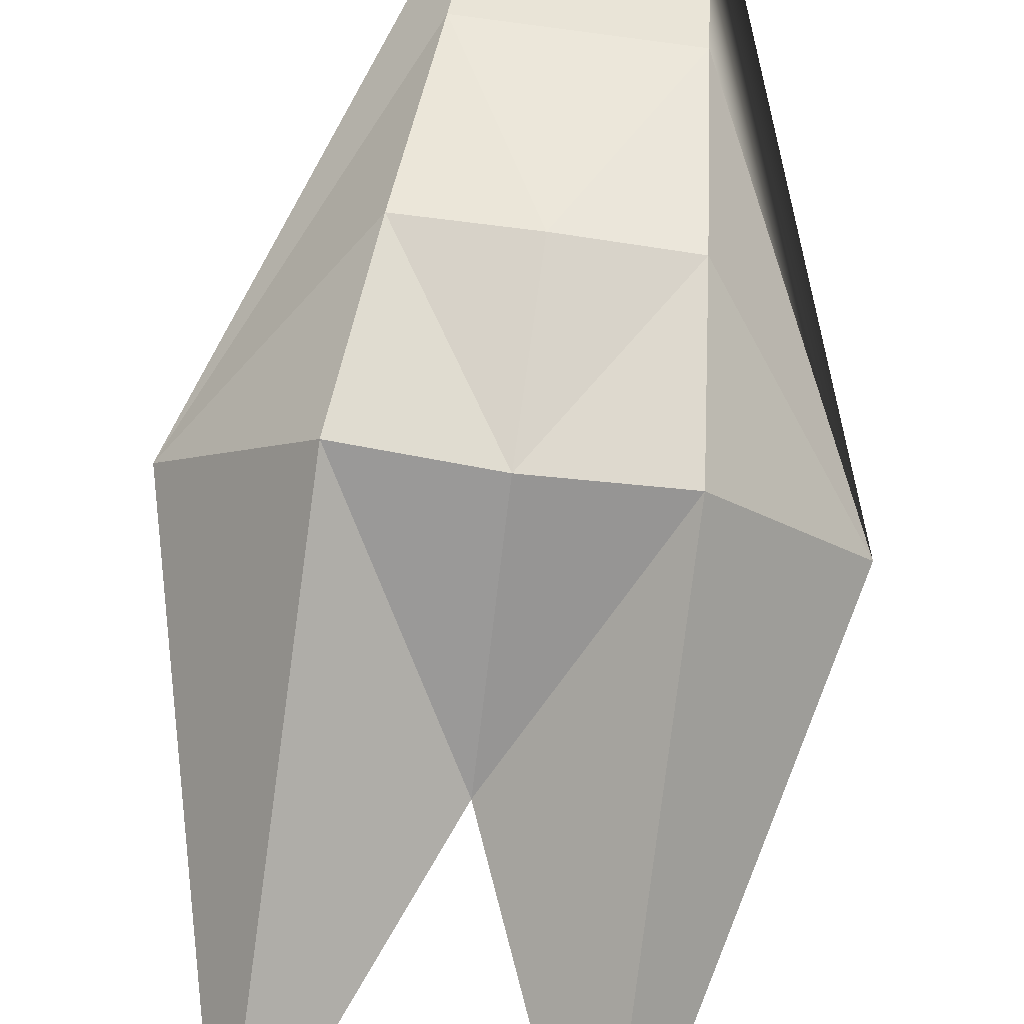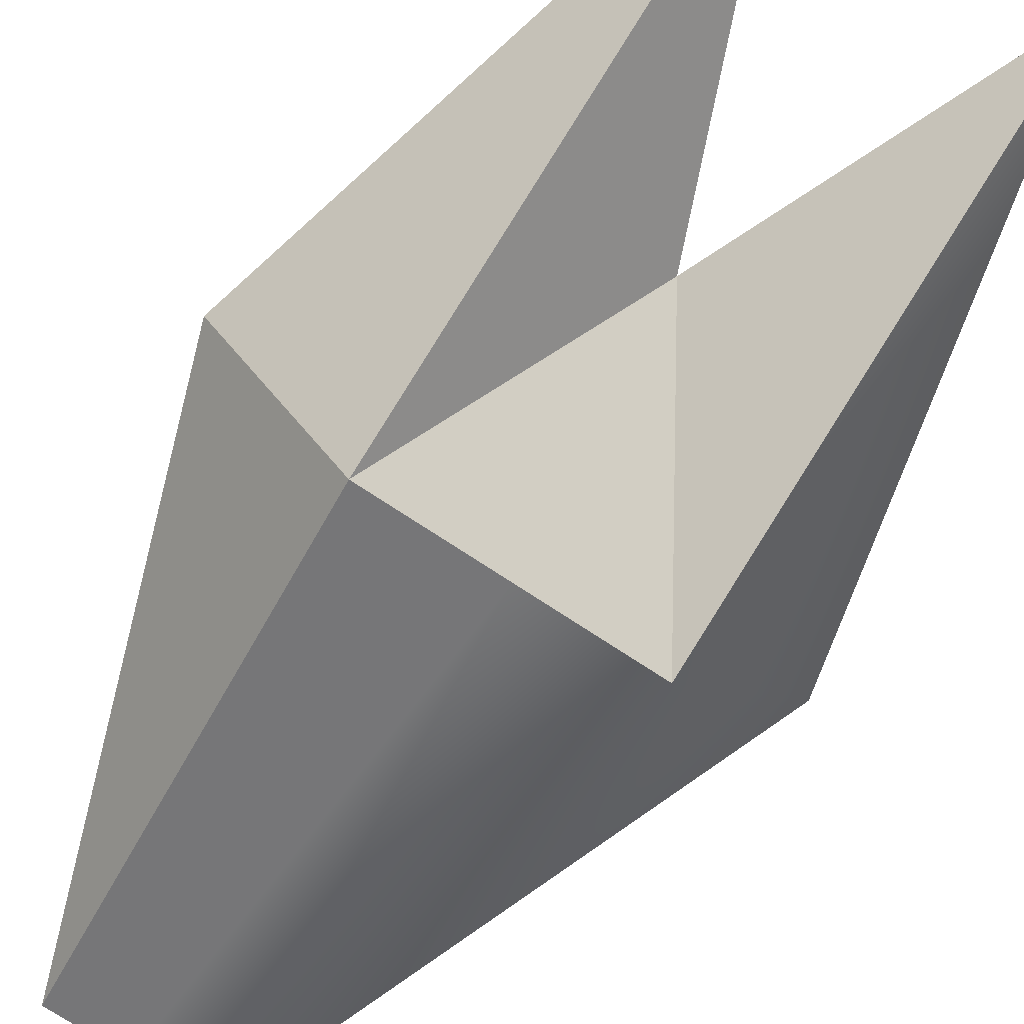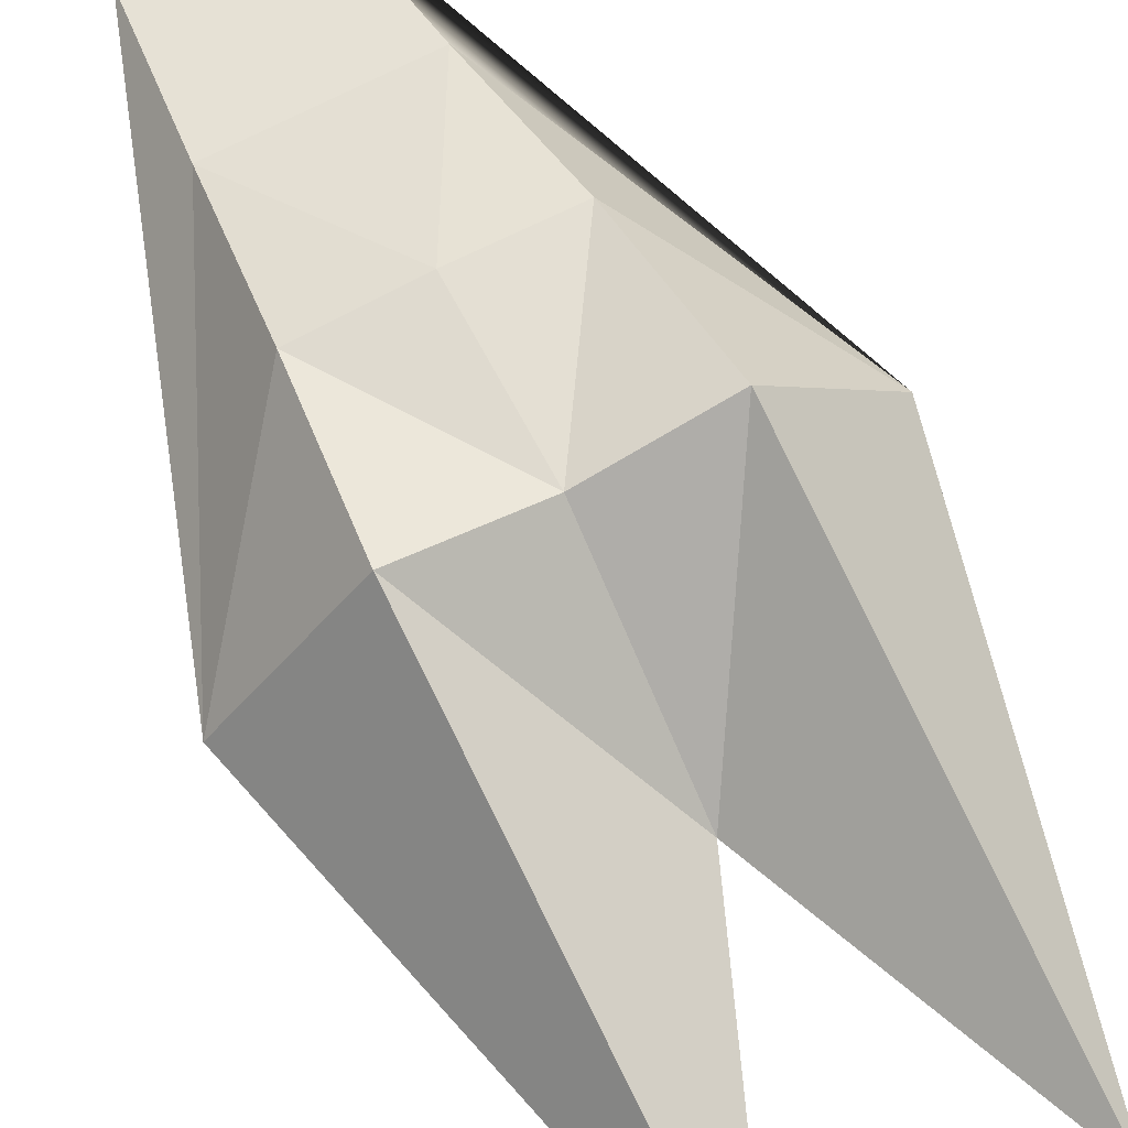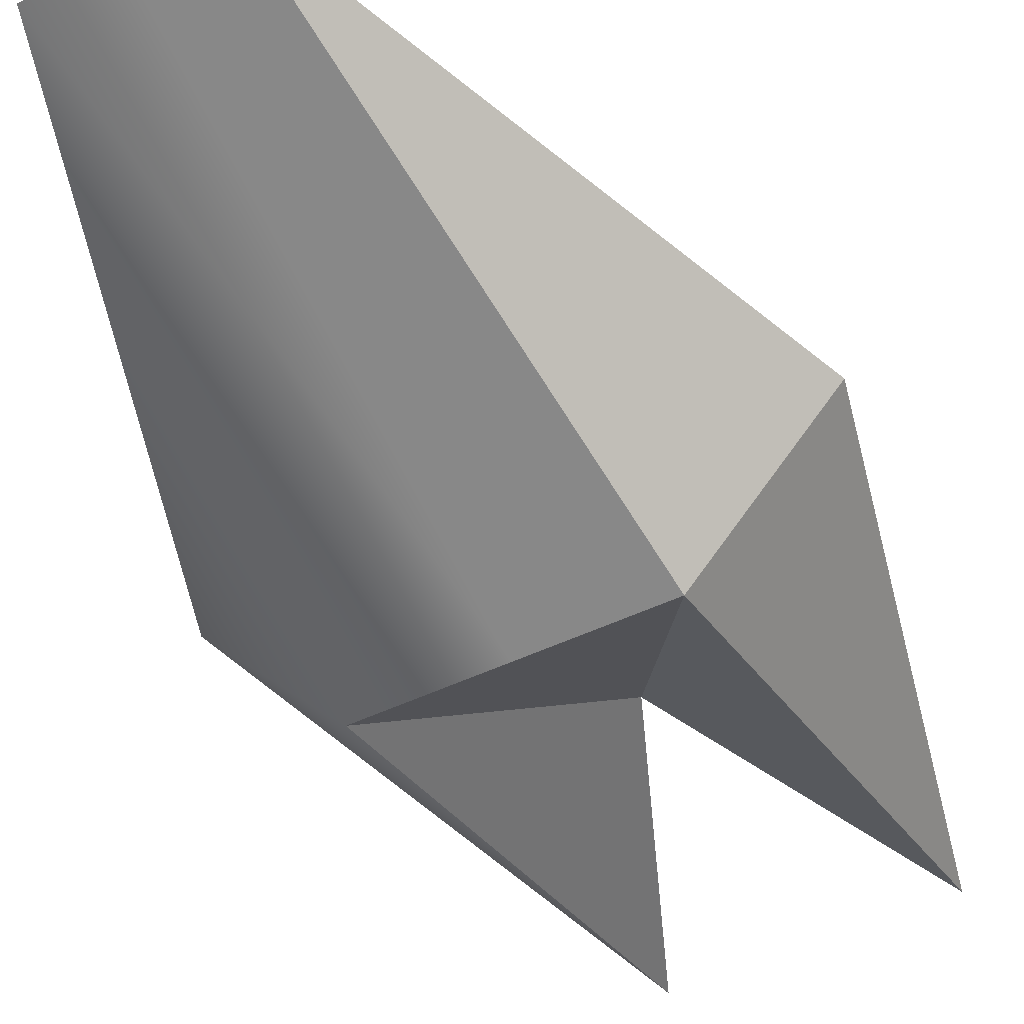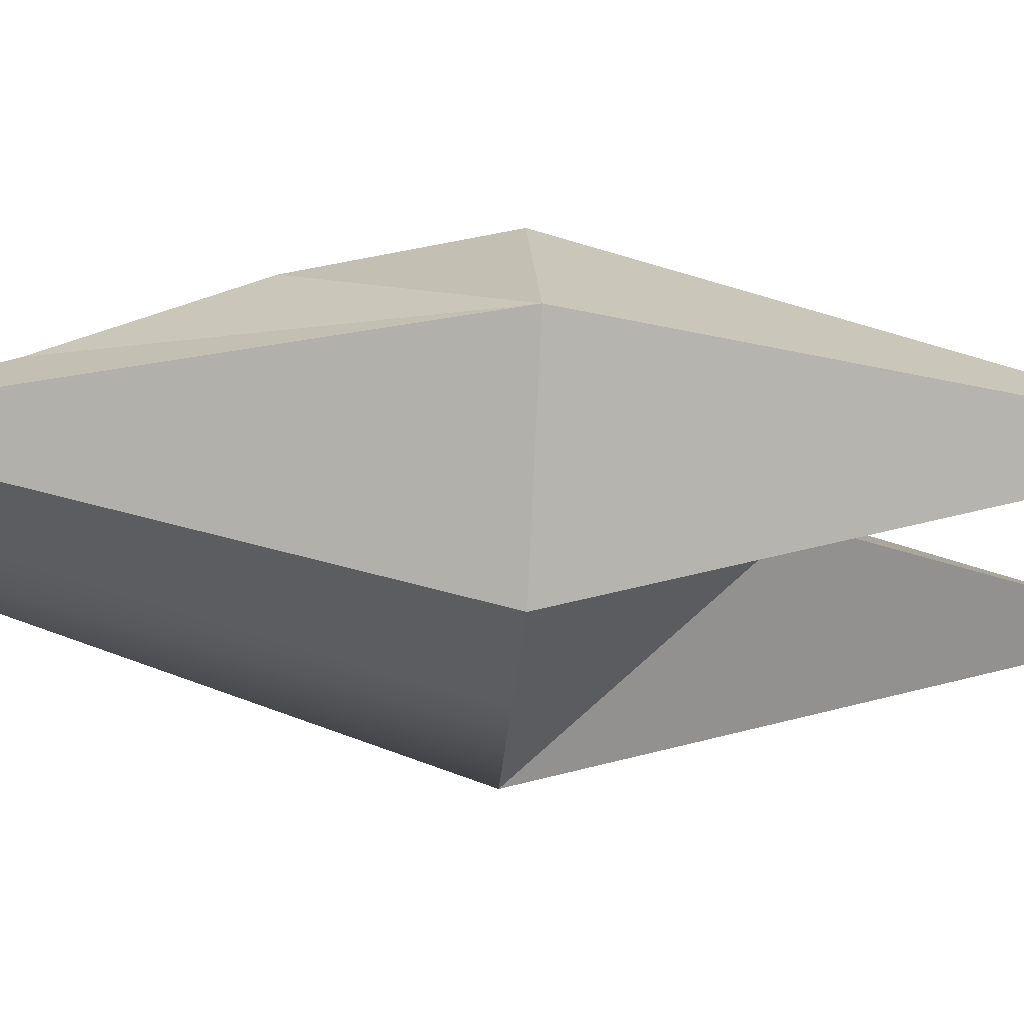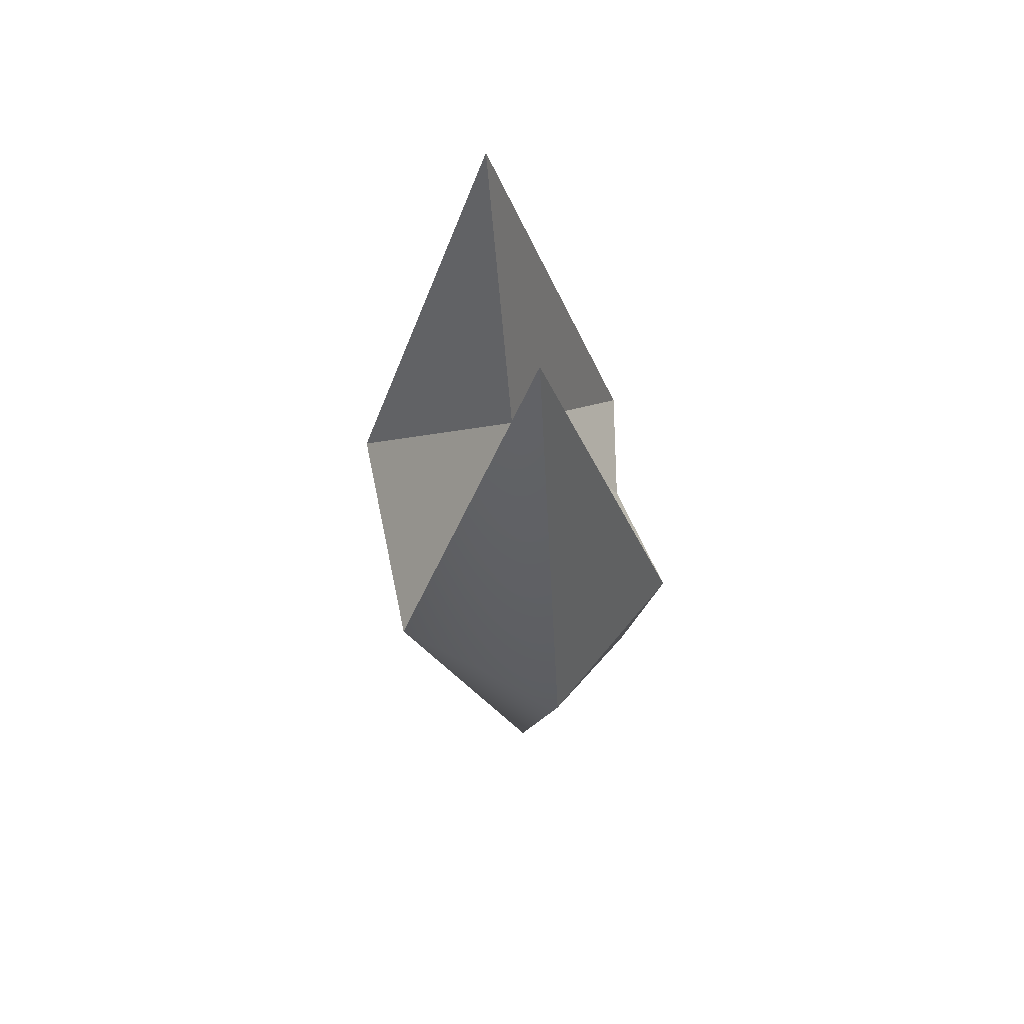
<metadata>
{"format":"obj","ext":"obj","renderer":"f3d","projection":"perspective","resolution":1024,"background":"white","views":[{"elev":78.4,"azim":7.9,"up":"+Y"},{"elev":-72.4,"azim":-33.7,"up":"+Y"},{"elev":70.1,"azim":-27.7,"up":"+Y"},{"elev":-49.3,"azim":-152.1,"up":"+Y"},{"elev":-31.4,"azim":-94.3,"up":"+Y"},{"elev":61.5,"azim":78.4,"up":"+Z"}]}
</metadata>
<code>
v 2.595 1.571 -0.2601
v 1.345 1.571 4.74
v 1.345 0.07109 -0.2601
v -2.405 1.571 -0.2601
v -1.155 3.071 -0.2601
v -0.9879 2.712 -1.927
v 1.345 3.071 -0.2601
v -0.6546 1.571 -5.26
v -1.155 0.07109 -0.2601
v -1.155 1.571 4.74
v 0.09542 0.07109 -0.2601
v 0.09542 1.571 1.74
v 0.09542 2.821 -0.2601
v 0.8454 1.571 -5.26
v 0.09542 1.571 -5.26
v 0.09542 2.071 -3.593
v 1.179 2.712 -1.927
v 1.012 2.071 -3.593
v 0.09542 2.762 -1.927
v -0.8213 2.071 -3.593
f 1 2 3
f 4 5 6
f 2 1 7
f 8 9 4
f 4 10 5
f 9 11 12
f 12 11 3
f 7 13 12
f 12 13 5
f 14 15 16
f 16 15 8
f 10 4 9
f 8 15 11
f 11 15 14
f 17 1 18
f 3 14 1
f 13 19 6
f 19 16 20
f 17 19 13
f 18 16 19
f 20 8 4
f 4 6 20
f 10 9 12
f 2 12 3
f 2 7 12
f 10 12 5
f 18 14 16
f 20 16 8
f 9 8 11
f 3 11 14
f 1 17 7
f 1 14 18
f 5 13 6
f 6 19 20
f 7 17 13
f 17 18 19

</code>
